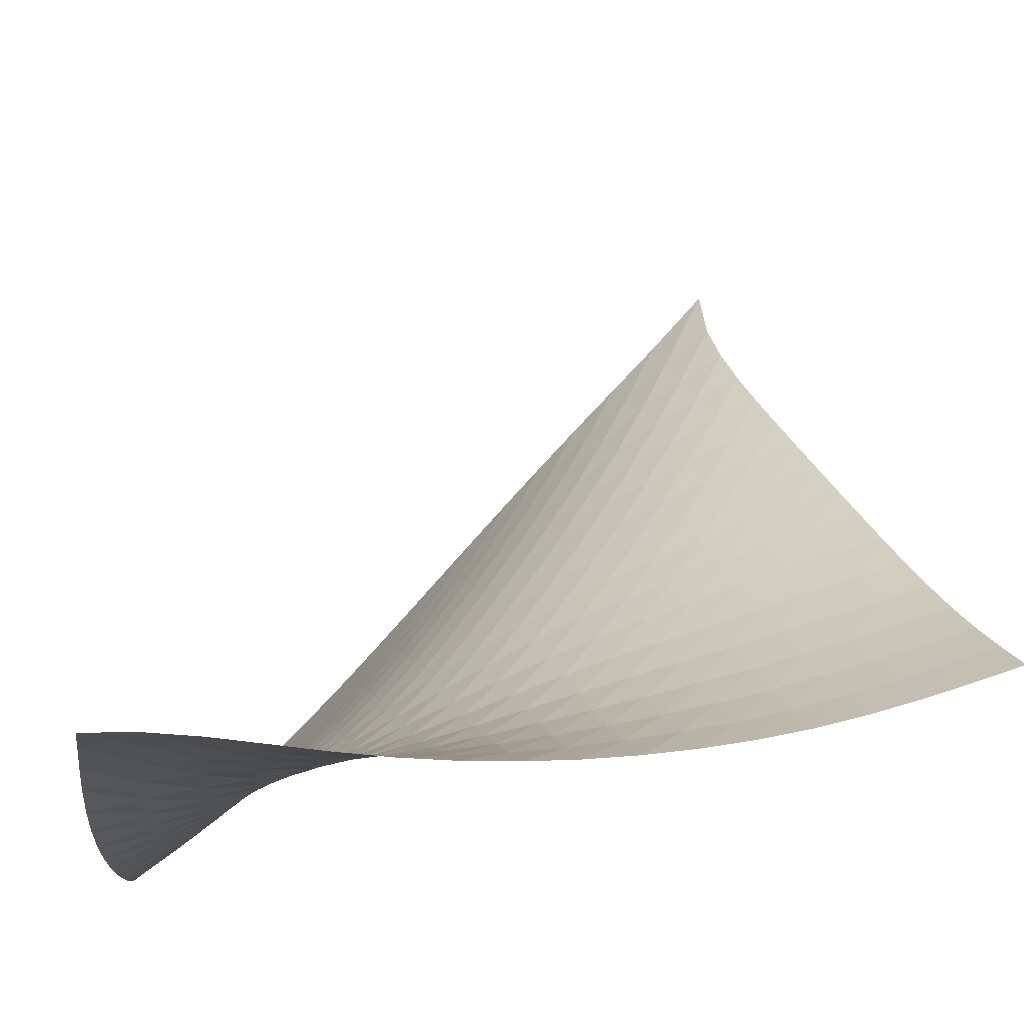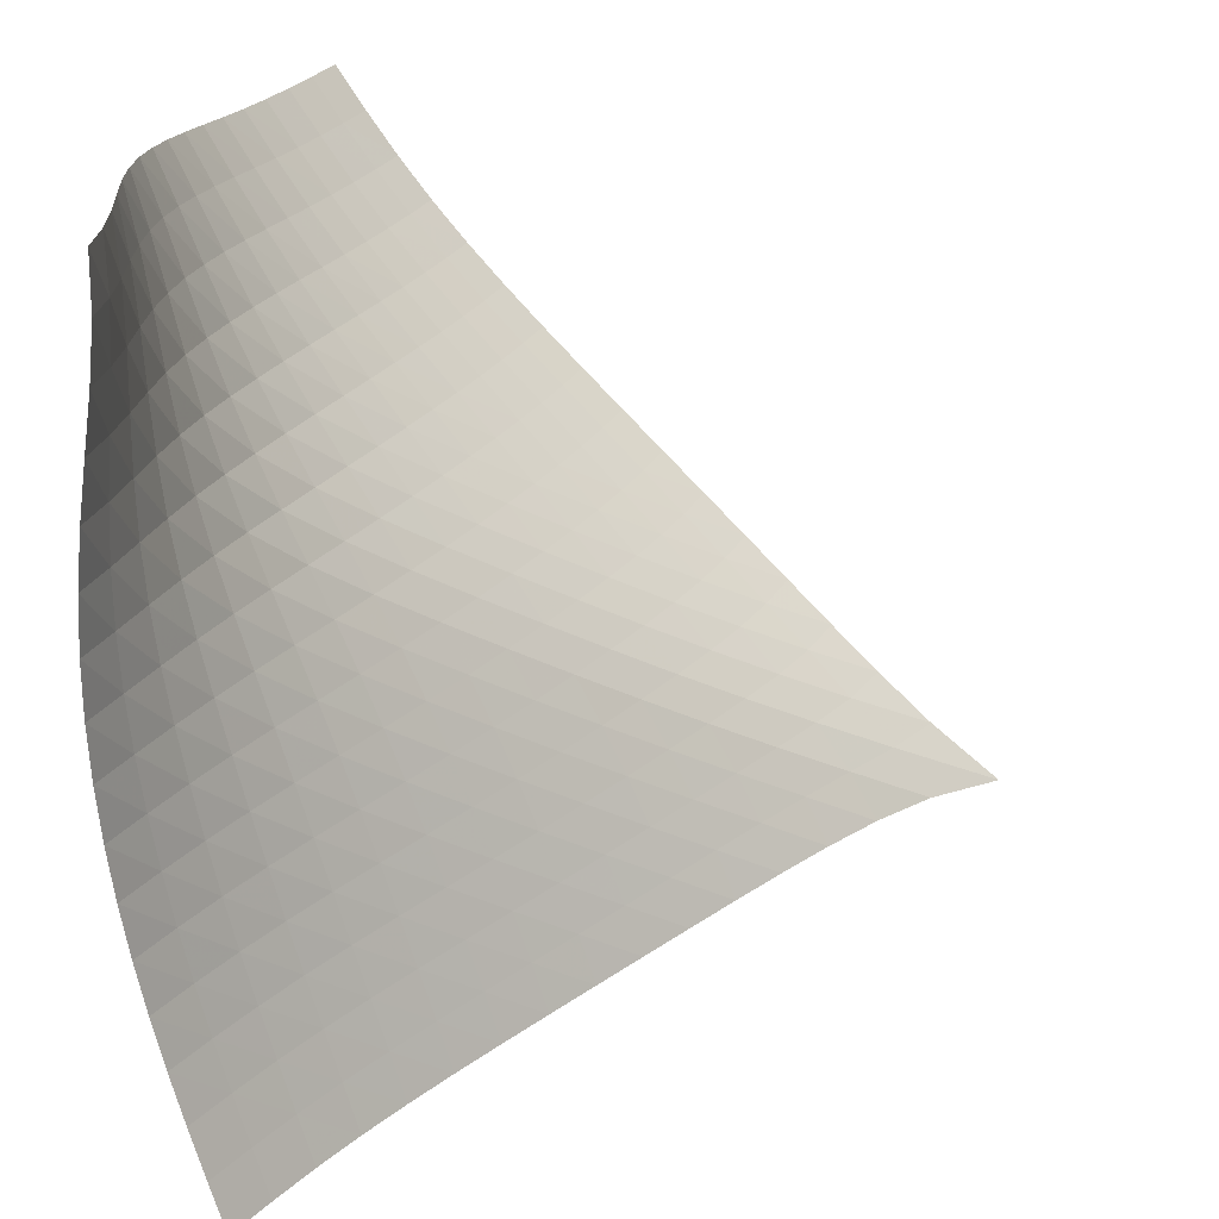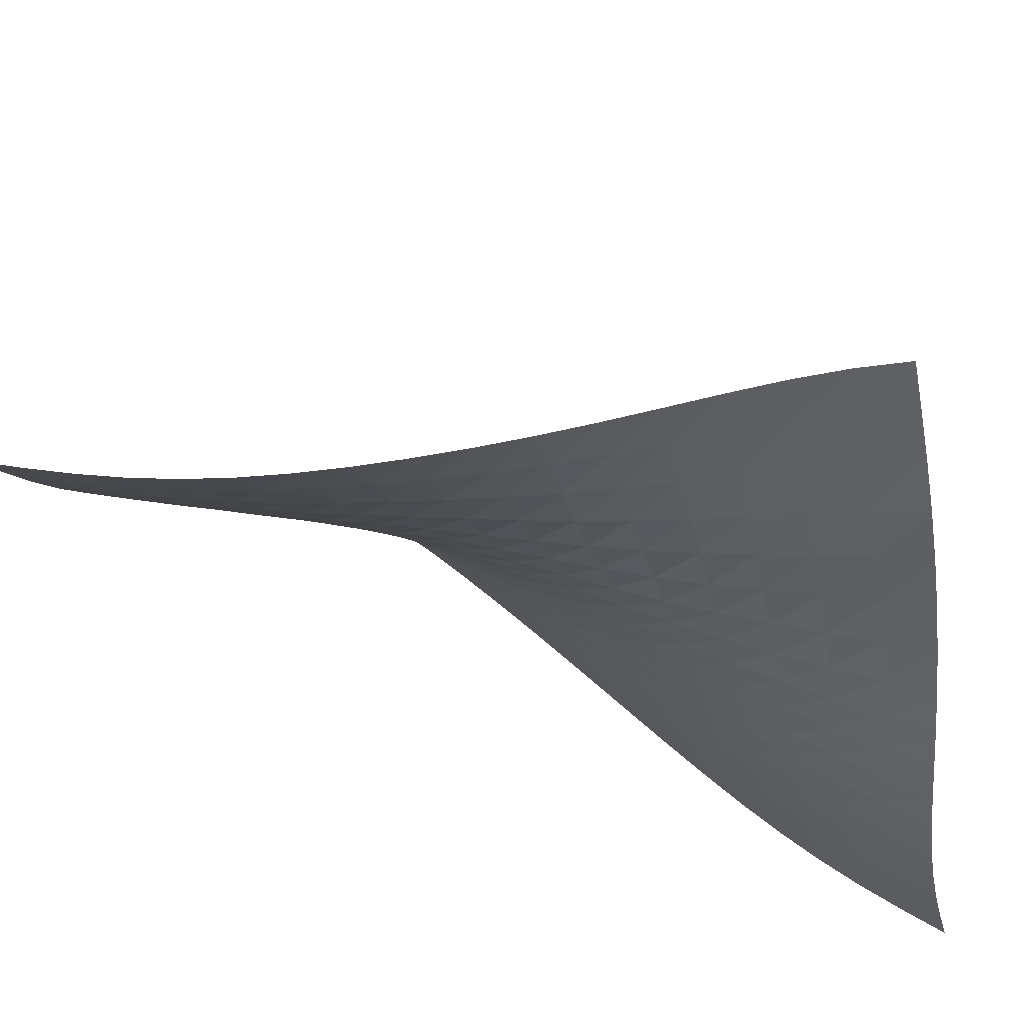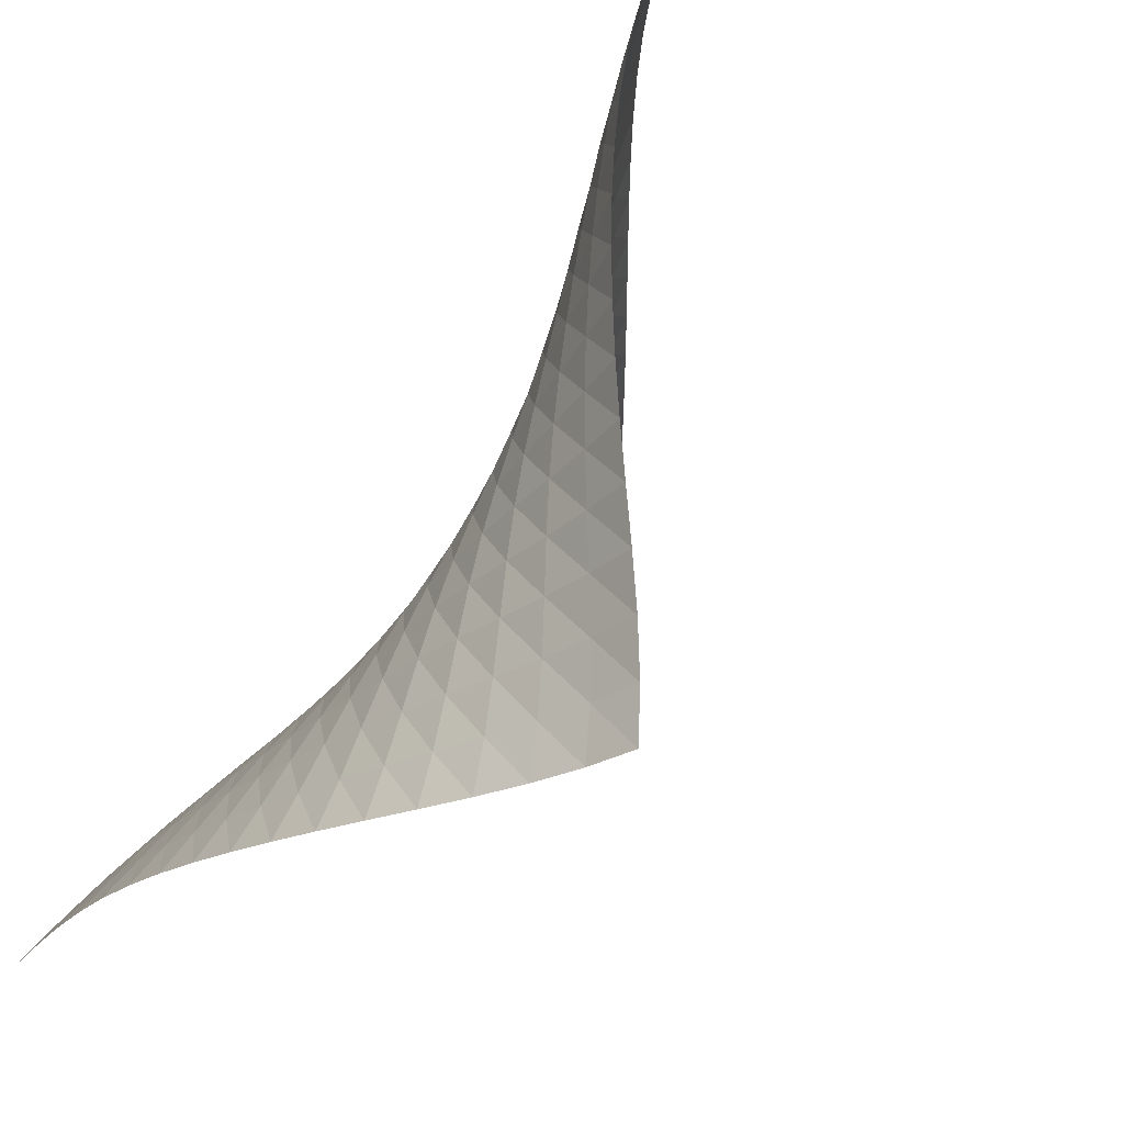
<metadata>
{"format":"obj","ext":"obj","renderer":"f3d","projection":"perspective","resolution":1024,"background":"white","views":[{"elev":-22.8,"azim":173.0,"up":"+Y"},{"elev":-68.6,"azim":86.6,"up":"+Z"},{"elev":-50.3,"azim":100.9,"up":"+Y"},{"elev":-25.2,"azim":41.1,"up":"+Z"}]}
</metadata>
<code>
v -6.47 -0.07127 6.47
v 3.565 -10.83 8.903
v -8.903 -10.83 -3.565
v 4.094 -12.51 -4.094
v -8.759 -10.34 -2.93
v -8.611 -9.827 -2.304
v -8.457 -9.287 -1.695
v -8.294 -8.717 -1.104
v -8.124 -8.121 -0.5283
v -7.945 -7.506 0.03649
v -7.759 -6.875 0.5958
v -7.568 -6.234 1.155
v -7.374 -5.584 1.717
v -7.18 -4.926 2.288
v -6.988 -4.257 2.871
v -6.804 -3.574 3.473
v -6.635 -2.863 4.104
v -6.494 -2.1 4.782
v -6.412 -1.222 5.545
v -5.545 -1.222 6.412
v -4.782 -2.1 6.494
v -4.104 -2.863 6.635
v -3.473 -3.574 6.804
v -2.871 -4.257 6.988
v -2.288 -4.926 7.18
v -1.717 -5.584 7.374
v -1.155 -6.234 7.568
v -0.5958 -6.875 7.759
v -0.03649 -7.506 7.945
v 0.5283 -8.121 8.124
v 1.104 -8.717 8.294
v 1.695 -9.287 8.457
v 2.304 -9.827 8.611
v 2.93 -10.34 8.759
v 3.522 -11.11 8.143
v 3.492 -11.38 7.381
v 3.483 -11.63 6.612
v 3.5 -11.86 5.833
v 3.542 -12.07 5.042
v 3.605 -12.24 4.239
v 3.681 -12.39 3.424
v 3.762 -12.51 2.597
v 3.844 -12.59 1.761
v 3.919 -12.64 0.9166
v 3.985 -12.65 0.06897
v 4.038 -12.62 -0.7775
v 4.074 -12.56 -1.619
v 4.093 -12.49 -2.452
v 4.097 -12.47 -3.278
v 3.278 -12.47 -4.097
v 2.452 -12.49 -4.093
v 1.619 -12.56 -4.074
v 0.7775 -12.62 -4.038
v -0.06897 -12.65 -3.985
v -0.9166 -12.64 -3.919
v -1.761 -12.59 -3.844
v -2.597 -12.51 -3.762
v -3.424 -12.39 -3.681
v -4.239 -12.24 -3.605
v -5.042 -12.07 -3.542
v -5.833 -11.86 -3.5
v -6.612 -11.63 -3.483
v -7.381 -11.38 -3.492
v -8.143 -11.11 -3.522
v -5.668 -1.847 5.668
v -5.778 -2.558 4.939
v -5.916 -3.253 4.253
v -6.076 -3.928 3.602
v -6.251 -4.59 2.98
v -6.436 -5.243 2.38
v -6.624 -5.889 1.795
v -6.814 -6.529 1.222
v -7.002 -7.162 0.6547
v -7.185 -7.786 0.08964
v -7.362 -8.398 -0.479
v -7.532 -8.991 -1.057
v -7.694 -9.562 -1.649
v -7.849 -10.1 -2.26
v -7.997 -10.62 -2.887
v -4.939 -2.558 5.778
v -5.068 -3.116 5.068
v -5.204 -3.718 4.379
v -5.356 -4.336 3.716
v -5.522 -4.96 3.079
v -5.698 -5.585 2.463
v -5.88 -6.211 1.866
v -6.065 -6.836 1.282
v -6.248 -7.458 0.7067
v -6.428 -8.073 0.1352
v -6.603 -8.678 -0.4384
v -6.771 -9.268 -1.02
v -6.931 -9.835 -1.615
v -7.085 -10.38 -2.228
v -7.234 -10.89 -2.856
v -4.253 -3.253 5.916
v -4.379 -3.718 5.204
v -4.506 -4.238 4.506
v -4.646 -4.791 3.829
v -4.8 -5.366 3.174
v -4.966 -5.955 2.543
v -5.14 -6.553 1.931
v -5.319 -7.157 1.335
v -5.497 -7.763 0.7505
v -5.673 -8.365 0.1713
v -5.845 -8.96 -0.4088
v -6.009 -9.541 -0.9964
v -6.166 -10.1 -1.597
v -6.317 -10.64 -2.213
v -6.464 -11.15 -2.845
v -3.602 -3.928 6.076
v -3.716 -4.336 5.356
v -3.829 -4.791 4.646
v -3.952 -5.284 3.952
v -4.09 -5.807 3.279
v -4.243 -6.353 2.628
v -4.407 -6.917 1.999
v -4.577 -7.494 1.388
v -4.75 -8.078 0.7912
v -4.921 -8.663 0.2013
v -5.087 -9.243 -0.3885
v -5.246 -9.811 -0.985
v -5.397 -10.36 -1.594
v -5.543 -10.88 -2.219
v -5.686 -11.38 -2.857
v -2.98 -4.59 6.251
v -3.079 -4.96 5.522
v -3.174 -5.366 4.8
v -3.279 -5.807 4.09
v -3.398 -6.28 3.398
v -3.535 -6.782 2.728
v -3.685 -7.307 2.079
v -3.844 -7.852 1.45
v -4.008 -8.408 0.8366
v -4.171 -8.97 0.232
v -4.33 -9.53 -0.3715
v -4.482 -10.08 -0.9814
v -4.625 -10.61 -1.604
v -4.763 -11.12 -2.241
v -4.899 -11.6 -2.89
v -2.38 -5.243 6.436
v -2.463 -5.585 5.698
v -2.543 -5.955 4.966
v -2.628 -6.353 4.243
v -2.728 -6.782 3.535
v -2.845 -7.24 2.845
v -2.978 -7.726 2.175
v -3.124 -8.234 1.527
v -3.276 -8.759 0.894
v -3.429 -9.292 0.271
v -3.577 -9.824 -0.3507
v -3.718 -10.35 -0.9789
v -3.851 -10.85 -1.619
v -3.978 -11.33 -2.274
v -4.104 -11.79 -2.939
v -1.795 -5.889 6.624
v -1.866 -6.211 5.88
v -1.931 -6.553 5.14
v -1.999 -6.917 4.407
v -2.079 -7.307 3.685
v -2.175 -7.726 2.978
v -2.29 -8.172 2.29
v -2.418 -8.643 1.621
v -2.556 -9.132 0.9672
v -2.695 -9.631 0.3229
v -2.83 -10.13 -0.3207
v -2.957 -10.62 -0.9717
v -3.075 -11.09 -1.635
v -3.188 -11.54 -2.312
v -3.301 -11.97 -2.997
v -1.222 -6.529 6.814
v -1.282 -6.836 6.065
v -1.335 -7.157 5.319
v -1.388 -7.494 4.577
v -1.45 -7.852 3.844
v -1.527 -8.234 3.124
v -1.621 -8.643 2.418
v -1.73 -9.076 1.73
v -1.849 -9.528 1.055
v -1.97 -9.989 0.3881
v -2.088 -10.45 -0.2803
v -2.197 -10.89 -0.9574
v -2.298 -11.32 -1.647
v -2.393 -11.73 -2.35
v -2.491 -12.12 -3.058
v -0.6547 -7.162 7.002
v -0.7067 -7.458 6.248
v -0.7505 -7.763 5.497
v -0.7912 -8.078 4.75
v -0.8366 -8.408 4.008
v -0.894 -8.759 3.276
v -0.9672 -9.132 2.556
v -1.055 -9.528 1.849
v -1.153 -9.94 1.153
v -1.254 -10.36 0.4622
v -1.349 -10.77 -0.2324
v -1.437 -11.17 -0.9374
v -1.517 -11.54 -1.656
v -1.594 -11.9 -2.384
v -1.673 -12.24 -3.117
v -0.08964 -7.786 7.185
v -0.1352 -8.073 6.428
v -0.1713 -8.365 5.673
v -0.2013 -8.663 4.921
v -0.232 -8.97 4.171
v -0.271 -9.292 3.429
v -0.3229 -9.631 2.695
v -0.3881 -9.989 1.97
v -0.4622 -10.36 1.254
v -0.5382 -10.73 0.5382
v -0.6098 -11.09 -0.183
v -0.6738 -11.43 -0.9157
v -0.7318 -11.75 -1.661
v -0.7883 -12.04 -2.415
v -0.8484 -12.33 -3.171
v 0.479 -8.398 7.362
v 0.4384 -8.678 6.603
v 0.4088 -8.96 5.845
v 0.3885 -9.243 5.087
v 0.3715 -9.53 4.33
v 0.3507 -9.824 3.577
v 0.3207 -10.13 2.83
v 0.2803 -10.45 2.088
v 0.2324 -10.77 1.349
v 0.183 -11.09 0.6098
v 0.1374 -11.4 -0.1374
v 0.09743 -11.67 -0.8959
v 0.06077 -11.92 -1.666
v 0.02281 -12.15 -2.442
v -0.01991 -12.39 -3.218
v 1.057 -8.991 7.532
v 1.02 -9.268 6.771
v 0.9964 -9.541 6.009
v 0.985 -9.811 5.246
v 0.9814 -10.08 4.482
v 0.9789 -10.35 3.718
v 0.9717 -10.62 2.957
v 0.9574 -10.89 2.197
v 0.9374 -11.17 1.437
v 0.9157 -11.43 0.6738
v 0.8959 -11.67 -0.09743
v 0.8786 -11.88 -0.8786
v 0.8607 -12.06 -1.668
v 0.8383 -12.22 -2.462
v 0.8099 -12.4 -3.255
v 1.649 -9.562 7.694
v 1.615 -9.835 6.931
v 1.597 -10.1 6.166
v 1.594 -10.36 5.397
v 1.604 -10.61 4.625
v 1.619 -10.85 3.851
v 1.635 -11.09 3.075
v 1.647 -11.32 2.298
v 1.656 -11.54 1.517
v 1.661 -11.75 0.7318
v 1.666 -11.92 -0.06077
v 1.668 -12.06 -0.8607
v 1.666 -12.17 -1.666
v 1.656 -12.27 -2.473
v 1.638 -12.39 -3.278
v 2.26 -10.1 7.849
v 2.228 -10.38 7.085
v 2.213 -10.64 6.317
v 2.219 -10.88 5.543
v 2.241 -11.12 4.763
v 2.274 -11.33 3.978
v 2.312 -11.54 3.188
v 2.35 -11.73 2.393
v 2.384 -11.9 1.594
v 2.415 -12.04 0.7883
v 2.442 -12.15 -0.02281
v 2.462 -12.22 -0.8383
v 2.473 -12.27 -1.656
v 2.473 -12.31 -2.473
v 2.463 -12.38 -3.287
v 2.887 -10.62 7.997
v 2.856 -10.89 7.234
v 2.845 -11.15 6.464
v 2.857 -11.38 5.686
v 2.89 -11.6 4.899
v 2.939 -11.79 4.104
v 2.997 -11.97 3.301
v 3.058 -12.12 2.491
v 3.117 -12.24 1.673
v 3.171 -12.33 0.8484
v 3.218 -12.39 0.01991
v 3.255 -12.4 -0.8099
v 3.278 -12.39 -1.638
v 3.287 -12.38 -2.463
v 3.284 -12.39 -3.284
f 289 49 4
f 289 4 50
f 5 79 64
f 5 64 3
f 79 94 63
f 79 63 64
f 94 109 62
f 94 62 63
f 109 124 61
f 109 61 62
f 124 139 60
f 124 60 61
f 139 154 59
f 139 59 60
f 154 169 58
f 154 58 59
f 169 184 57
f 169 57 58
f 184 199 56
f 184 56 57
f 199 214 55
f 199 55 56
f 214 229 54
f 214 54 55
f 229 244 53
f 229 53 54
f 244 259 52
f 244 52 53
f 259 274 51
f 259 51 52
f 274 289 50
f 274 50 51
f 1 20 65
f 1 65 19
f 19 65 66
f 19 66 18
f 18 66 67
f 18 67 17
f 17 67 68
f 17 68 16
f 16 68 69
f 16 69 15
f 15 69 70
f 15 70 14
f 14 70 71
f 14 71 13
f 13 71 72
f 13 72 12
f 12 72 73
f 12 73 11
f 11 73 74
f 11 74 10
f 10 74 75
f 10 75 9
f 9 75 76
f 9 76 8
f 8 76 77
f 8 77 7
f 7 77 78
f 7 78 6
f 6 78 79
f 6 79 5
f 20 21 80
f 20 80 65
f 65 80 81
f 65 81 66
f 66 81 82
f 66 82 67
f 67 82 83
f 67 83 68
f 68 83 84
f 68 84 69
f 69 84 85
f 69 85 70
f 70 85 86
f 70 86 71
f 71 86 87
f 71 87 72
f 72 87 88
f 72 88 73
f 73 88 89
f 73 89 74
f 74 89 90
f 74 90 75
f 75 90 91
f 75 91 76
f 76 91 92
f 76 92 77
f 77 92 93
f 77 93 78
f 78 93 94
f 78 94 79
f 21 22 95
f 21 95 80
f 80 95 96
f 80 96 81
f 81 96 97
f 81 97 82
f 82 97 98
f 82 98 83
f 83 98 99
f 83 99 84
f 84 99 100
f 84 100 85
f 85 100 101
f 85 101 86
f 86 101 102
f 86 102 87
f 87 102 103
f 87 103 88
f 88 103 104
f 88 104 89
f 89 104 105
f 89 105 90
f 90 105 106
f 90 106 91
f 91 106 107
f 91 107 92
f 92 107 108
f 92 108 93
f 93 108 109
f 93 109 94
f 22 23 110
f 22 110 95
f 95 110 111
f 95 111 96
f 96 111 112
f 96 112 97
f 97 112 113
f 97 113 98
f 98 113 114
f 98 114 99
f 99 114 115
f 99 115 100
f 100 115 116
f 100 116 101
f 101 116 117
f 101 117 102
f 102 117 118
f 102 118 103
f 103 118 119
f 103 119 104
f 104 119 120
f 104 120 105
f 105 120 121
f 105 121 106
f 106 121 122
f 106 122 107
f 107 122 123
f 107 123 108
f 108 123 124
f 108 124 109
f 23 24 125
f 23 125 110
f 110 125 126
f 110 126 111
f 111 126 127
f 111 127 112
f 112 127 128
f 112 128 113
f 113 128 129
f 113 129 114
f 114 129 130
f 114 130 115
f 115 130 131
f 115 131 116
f 116 131 132
f 116 132 117
f 117 132 133
f 117 133 118
f 118 133 134
f 118 134 119
f 119 134 135
f 119 135 120
f 120 135 136
f 120 136 121
f 121 136 137
f 121 137 122
f 122 137 138
f 122 138 123
f 123 138 139
f 123 139 124
f 24 25 140
f 24 140 125
f 125 140 141
f 125 141 126
f 126 141 142
f 126 142 127
f 127 142 143
f 127 143 128
f 128 143 144
f 128 144 129
f 129 144 145
f 129 145 130
f 130 145 146
f 130 146 131
f 131 146 147
f 131 147 132
f 132 147 148
f 132 148 133
f 133 148 149
f 133 149 134
f 134 149 150
f 134 150 135
f 135 150 151
f 135 151 136
f 136 151 152
f 136 152 137
f 137 152 153
f 137 153 138
f 138 153 154
f 138 154 139
f 25 26 155
f 25 155 140
f 140 155 156
f 140 156 141
f 141 156 157
f 141 157 142
f 142 157 158
f 142 158 143
f 143 158 159
f 143 159 144
f 144 159 160
f 144 160 145
f 145 160 161
f 145 161 146
f 146 161 162
f 146 162 147
f 147 162 163
f 147 163 148
f 148 163 164
f 148 164 149
f 149 164 165
f 149 165 150
f 150 165 166
f 150 166 151
f 151 166 167
f 151 167 152
f 152 167 168
f 152 168 153
f 153 168 169
f 153 169 154
f 26 27 170
f 26 170 155
f 155 170 171
f 155 171 156
f 156 171 172
f 156 172 157
f 157 172 173
f 157 173 158
f 158 173 174
f 158 174 159
f 159 174 175
f 159 175 160
f 160 175 176
f 160 176 161
f 161 176 177
f 161 177 162
f 162 177 178
f 162 178 163
f 163 178 179
f 163 179 164
f 164 179 180
f 164 180 165
f 165 180 181
f 165 181 166
f 166 181 182
f 166 182 167
f 167 182 183
f 167 183 168
f 168 183 184
f 168 184 169
f 27 28 185
f 27 185 170
f 170 185 186
f 170 186 171
f 171 186 187
f 171 187 172
f 172 187 188
f 172 188 173
f 173 188 189
f 173 189 174
f 174 189 190
f 174 190 175
f 175 190 191
f 175 191 176
f 176 191 192
f 176 192 177
f 177 192 193
f 177 193 178
f 178 193 194
f 178 194 179
f 179 194 195
f 179 195 180
f 180 195 196
f 180 196 181
f 181 196 197
f 181 197 182
f 182 197 198
f 182 198 183
f 183 198 199
f 183 199 184
f 28 29 200
f 28 200 185
f 185 200 201
f 185 201 186
f 186 201 202
f 186 202 187
f 187 202 203
f 187 203 188
f 188 203 204
f 188 204 189
f 189 204 205
f 189 205 190
f 190 205 206
f 190 206 191
f 191 206 207
f 191 207 192
f 192 207 208
f 192 208 193
f 193 208 209
f 193 209 194
f 194 209 210
f 194 210 195
f 195 210 211
f 195 211 196
f 196 211 212
f 196 212 197
f 197 212 213
f 197 213 198
f 198 213 214
f 198 214 199
f 29 30 215
f 29 215 200
f 200 215 216
f 200 216 201
f 201 216 217
f 201 217 202
f 202 217 218
f 202 218 203
f 203 218 219
f 203 219 204
f 204 219 220
f 204 220 205
f 205 220 221
f 205 221 206
f 206 221 222
f 206 222 207
f 207 222 223
f 207 223 208
f 208 223 224
f 208 224 209
f 209 224 225
f 209 225 210
f 210 225 226
f 210 226 211
f 211 226 227
f 211 227 212
f 212 227 228
f 212 228 213
f 213 228 229
f 213 229 214
f 30 31 230
f 30 230 215
f 215 230 231
f 215 231 216
f 216 231 232
f 216 232 217
f 217 232 233
f 217 233 218
f 218 233 234
f 218 234 219
f 219 234 235
f 219 235 220
f 220 235 236
f 220 236 221
f 221 236 237
f 221 237 222
f 222 237 238
f 222 238 223
f 223 238 239
f 223 239 224
f 224 239 240
f 224 240 225
f 225 240 241
f 225 241 226
f 226 241 242
f 226 242 227
f 227 242 243
f 227 243 228
f 228 243 244
f 228 244 229
f 31 32 245
f 31 245 230
f 230 245 246
f 230 246 231
f 231 246 247
f 231 247 232
f 232 247 248
f 232 248 233
f 233 248 249
f 233 249 234
f 234 249 250
f 234 250 235
f 235 250 251
f 235 251 236
f 236 251 252
f 236 252 237
f 237 252 253
f 237 253 238
f 238 253 254
f 238 254 239
f 239 254 255
f 239 255 240
f 240 255 256
f 240 256 241
f 241 256 257
f 241 257 242
f 242 257 258
f 242 258 243
f 243 258 259
f 243 259 244
f 32 33 260
f 32 260 245
f 245 260 261
f 245 261 246
f 246 261 262
f 246 262 247
f 247 262 263
f 247 263 248
f 248 263 264
f 248 264 249
f 249 264 265
f 249 265 250
f 250 265 266
f 250 266 251
f 251 266 267
f 251 267 252
f 252 267 268
f 252 268 253
f 253 268 269
f 253 269 254
f 254 269 270
f 254 270 255
f 255 270 271
f 255 271 256
f 256 271 272
f 256 272 257
f 257 272 273
f 257 273 258
f 258 273 274
f 258 274 259
f 33 34 275
f 33 275 260
f 260 275 276
f 260 276 261
f 261 276 277
f 261 277 262
f 262 277 278
f 262 278 263
f 263 278 279
f 263 279 264
f 264 279 280
f 264 280 265
f 265 280 281
f 265 281 266
f 266 281 282
f 266 282 267
f 267 282 283
f 267 283 268
f 268 283 284
f 268 284 269
f 269 284 285
f 269 285 270
f 270 285 286
f 270 286 271
f 271 286 287
f 271 287 272
f 272 287 288
f 272 288 273
f 273 288 289
f 273 289 274
f 34 2 35
f 34 35 275
f 275 35 36
f 275 36 276
f 276 36 37
f 276 37 277
f 277 37 38
f 277 38 278
f 278 38 39
f 278 39 279
f 279 39 40
f 279 40 280
f 280 40 41
f 280 41 281
f 281 41 42
f 281 42 282
f 282 42 43
f 282 43 283
f 283 43 44
f 283 44 284
f 284 44 45
f 284 45 285
f 285 45 46
f 285 46 286
f 286 46 47
f 286 47 287
f 287 47 48
f 287 48 288
f 288 48 49
f 288 49 289

</code>
